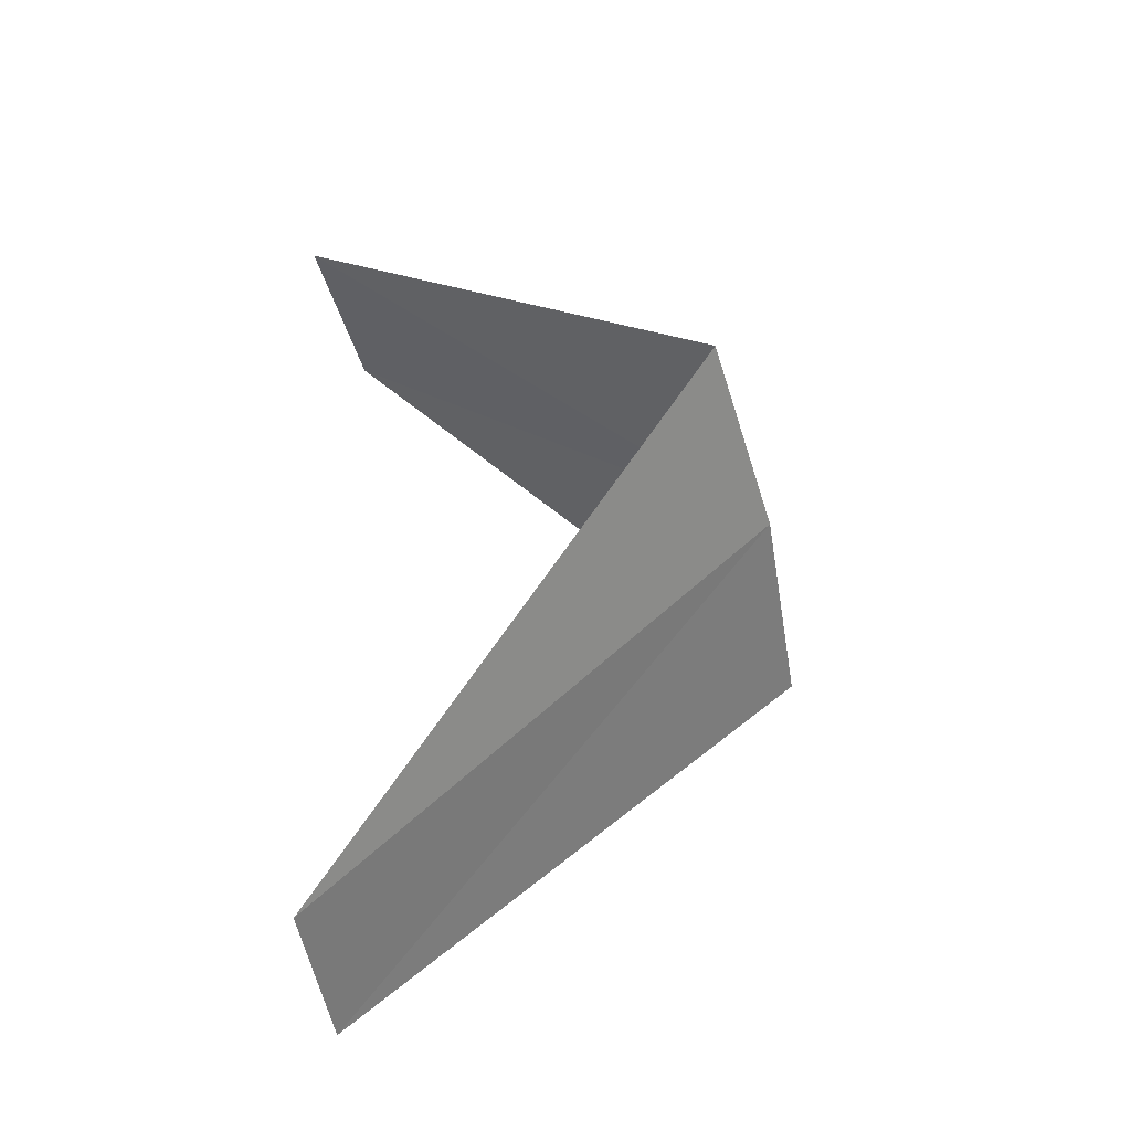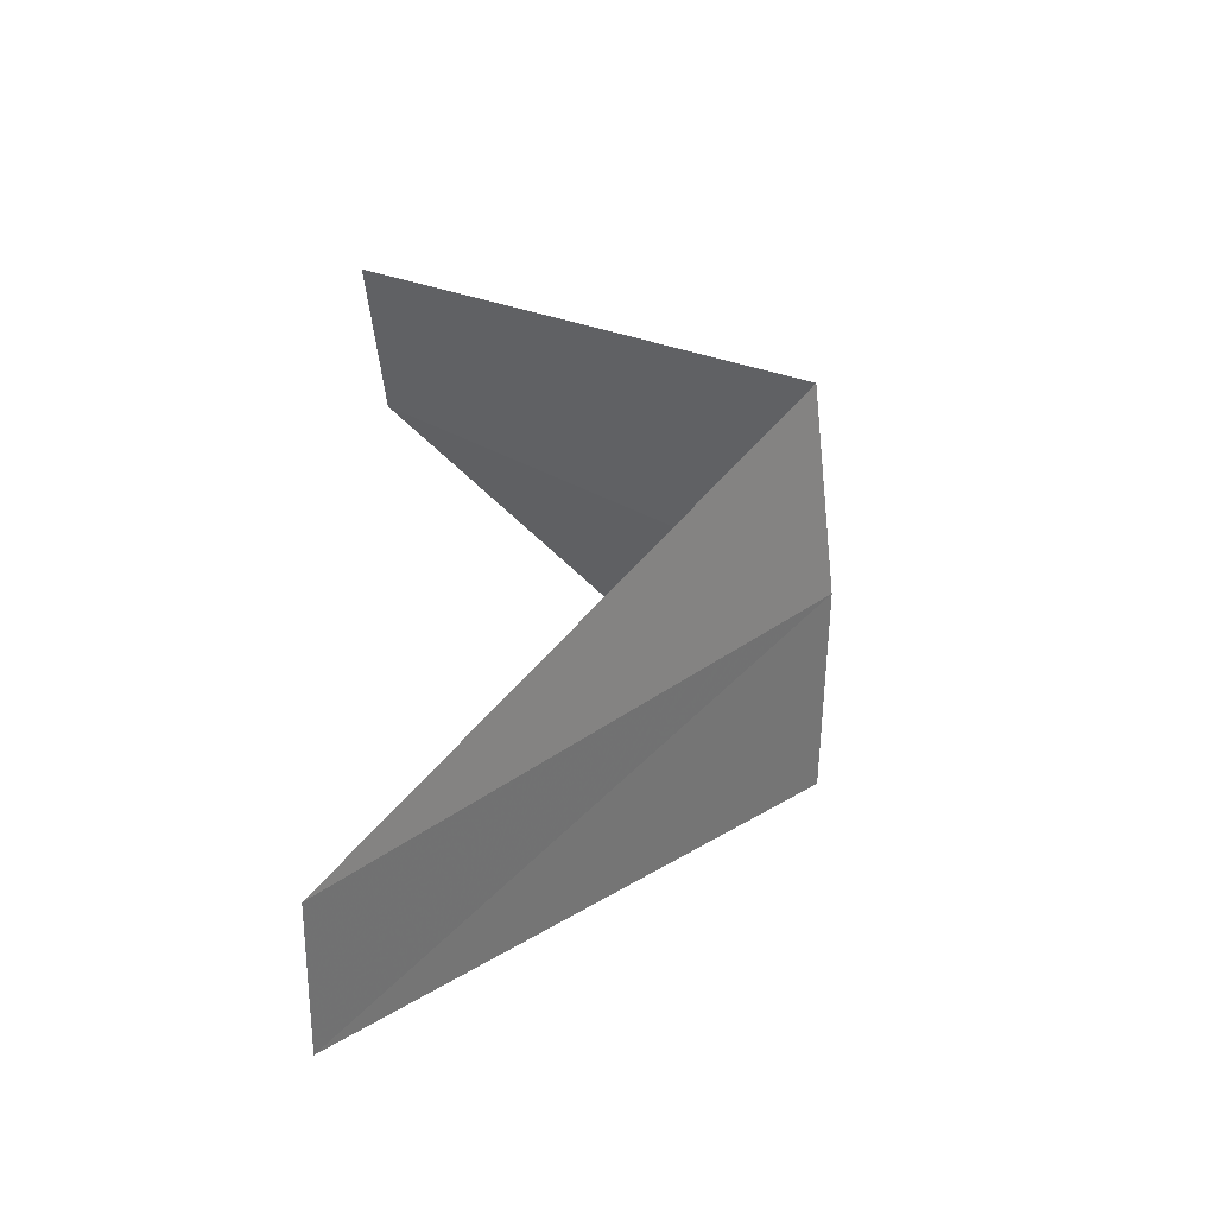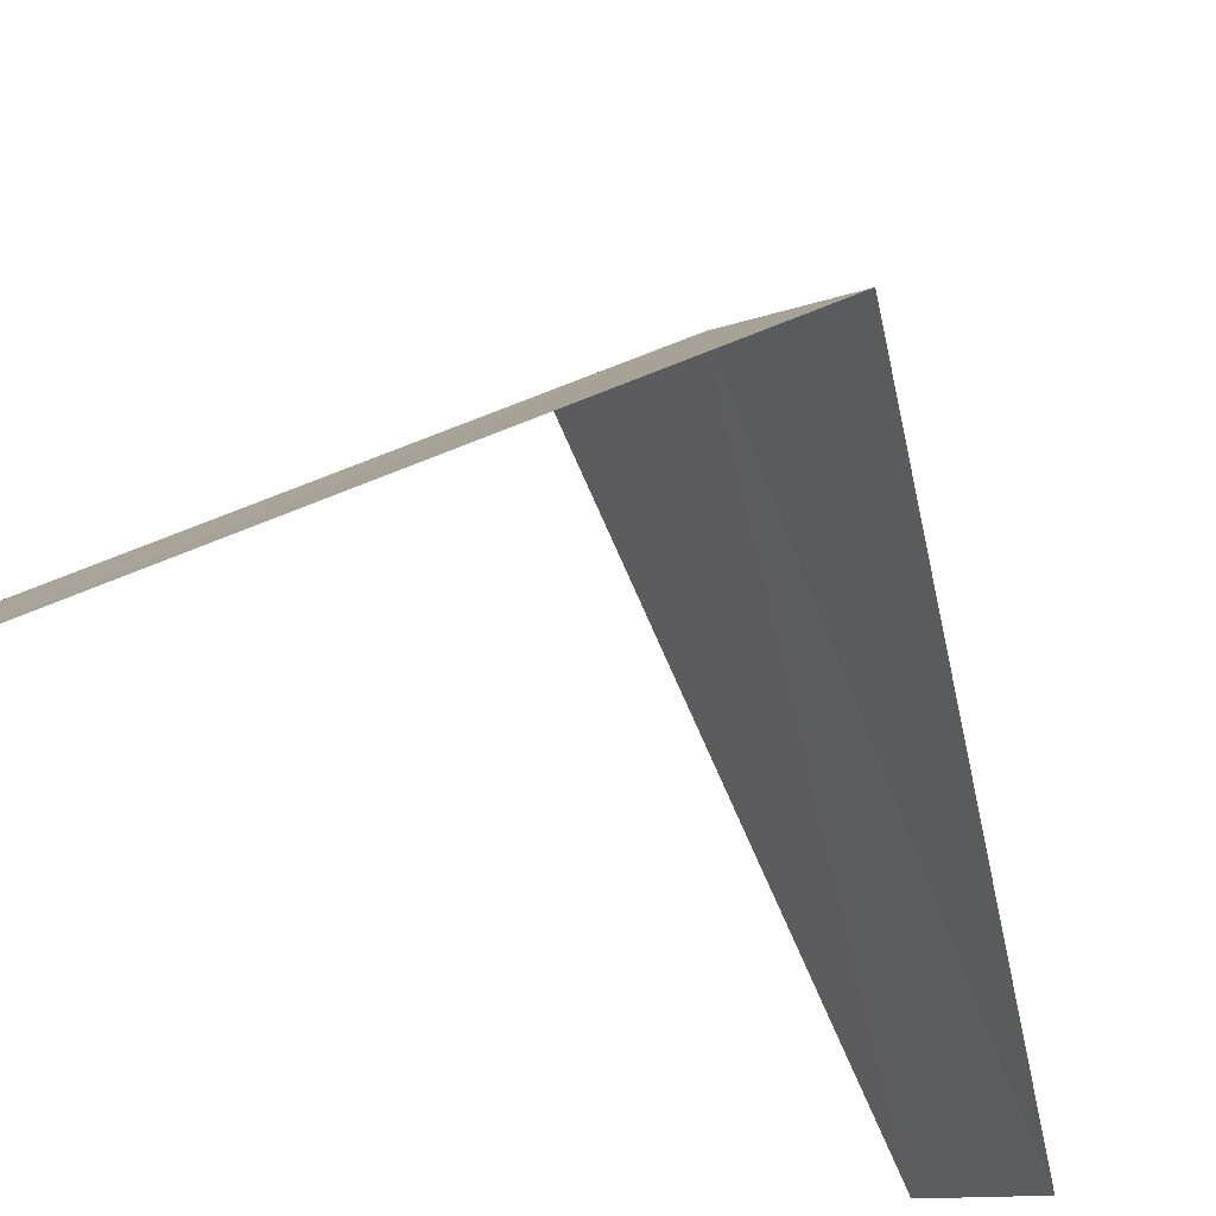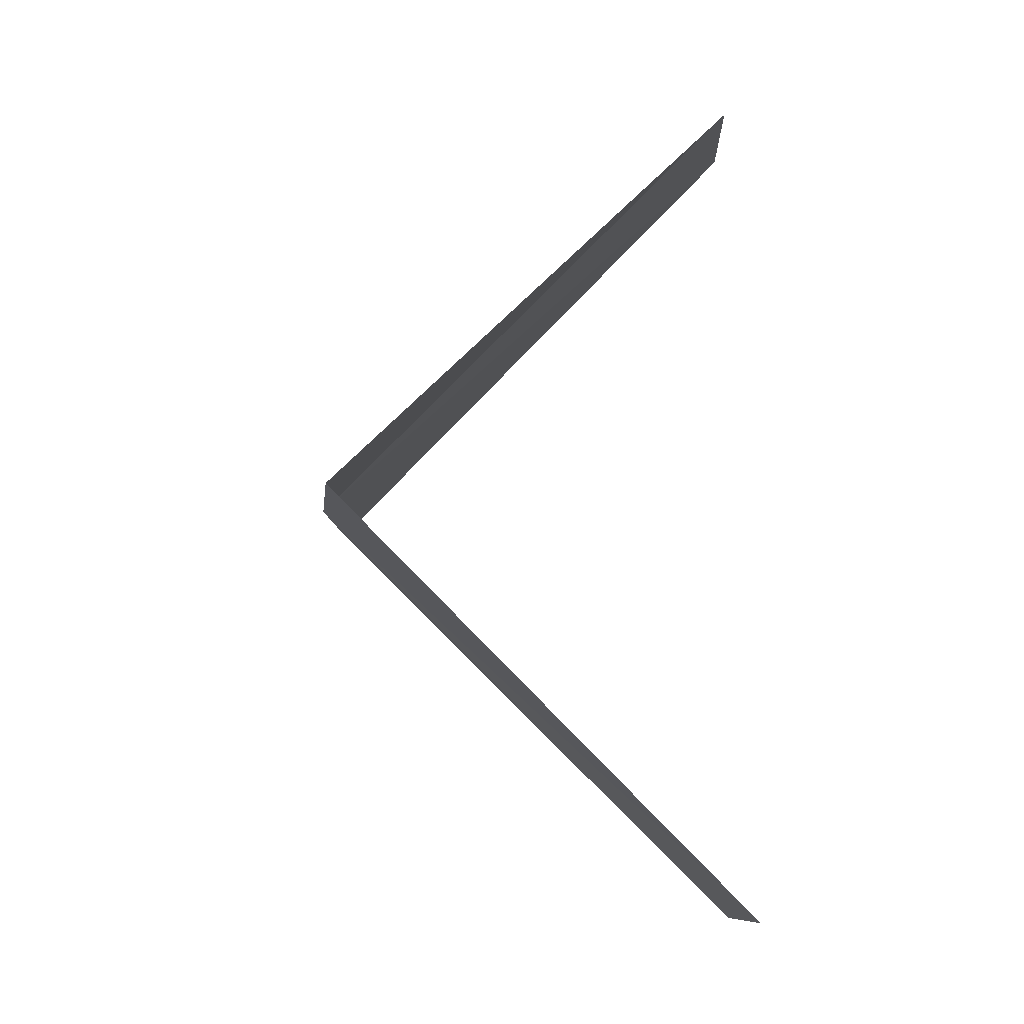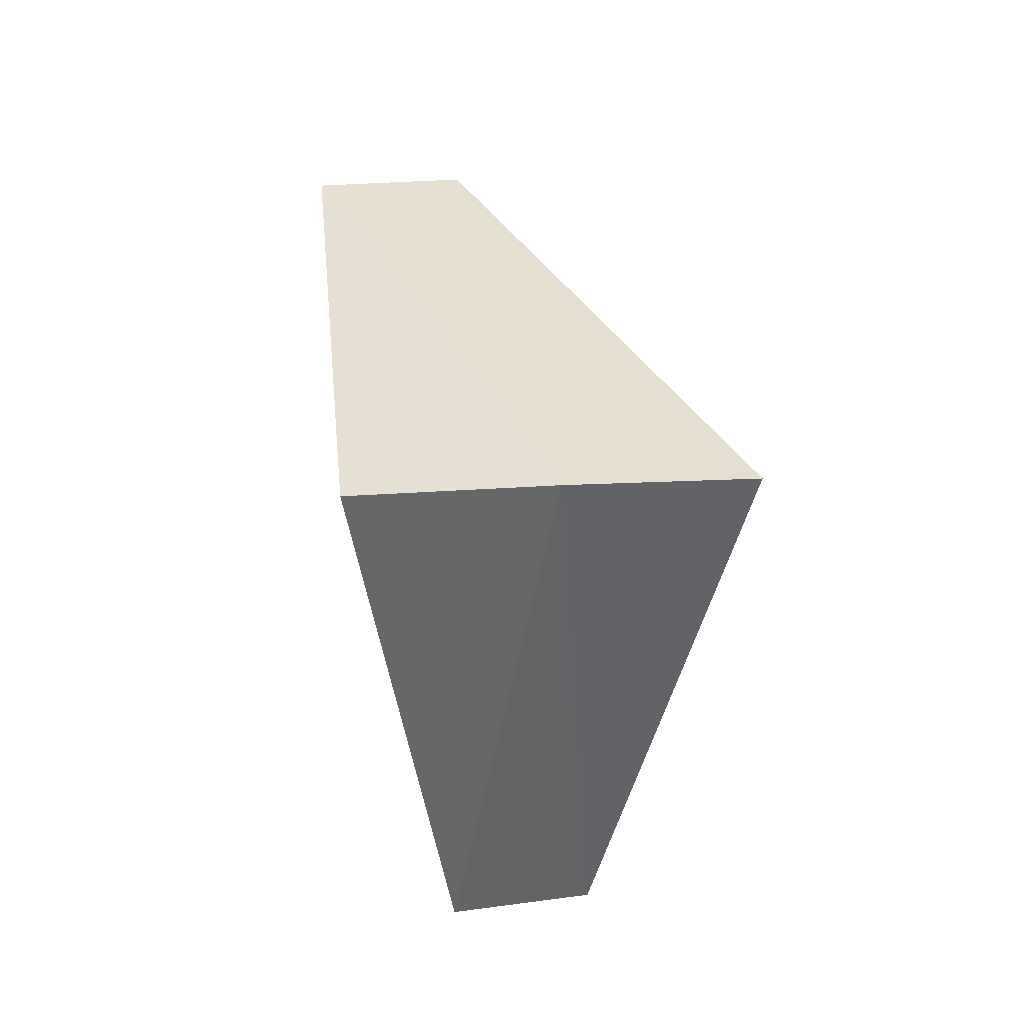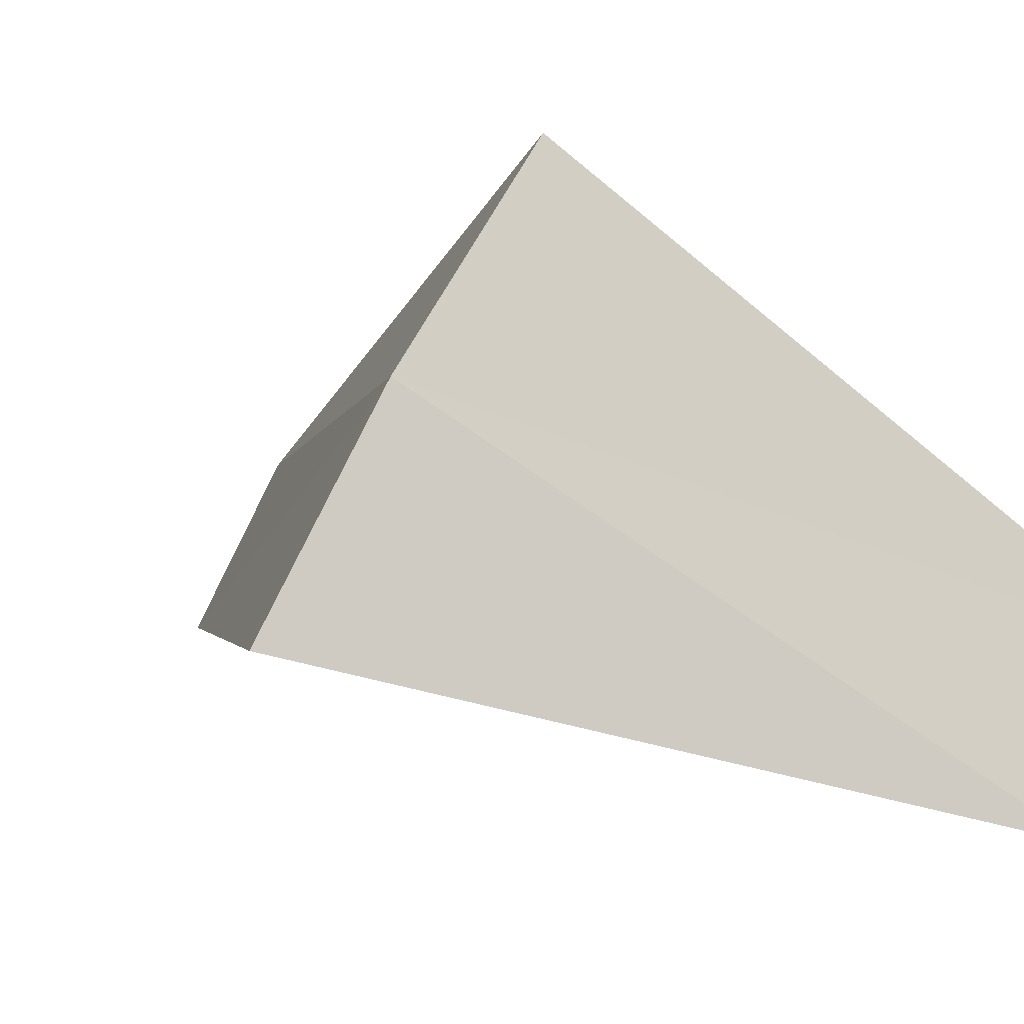
<metadata>
{"format":"obj","ext":"obj","renderer":"f3d","projection":"perspective","resolution":1024,"background":"white","views":[{"elev":-53.6,"azim":142.3,"up":"+Z"},{"elev":-59.9,"azim":132.4,"up":"+Z"},{"elev":-52.8,"azim":-120.9,"up":"+Y"},{"elev":-2.8,"azim":-52.4,"up":"+Z"},{"elev":-7.7,"azim":-155.7,"up":"+Z"},{"elev":28.7,"azim":-46.7,"up":"+Y"}]}
</metadata>
<code>
v -2.55 3.082 28.72
v -2.187 2.054 27.76
v -1.912 2.312 27.72
v -2.916 2.738 28.76
v -2.143 3.377 28.68
v -1.912 2.312 29.72
v -1.607 2.533 29.68
f 1 3 2
f 1 2 4
f 1 5 3
f 1 4 6
f 1 7 5
f 1 6 7

</code>
